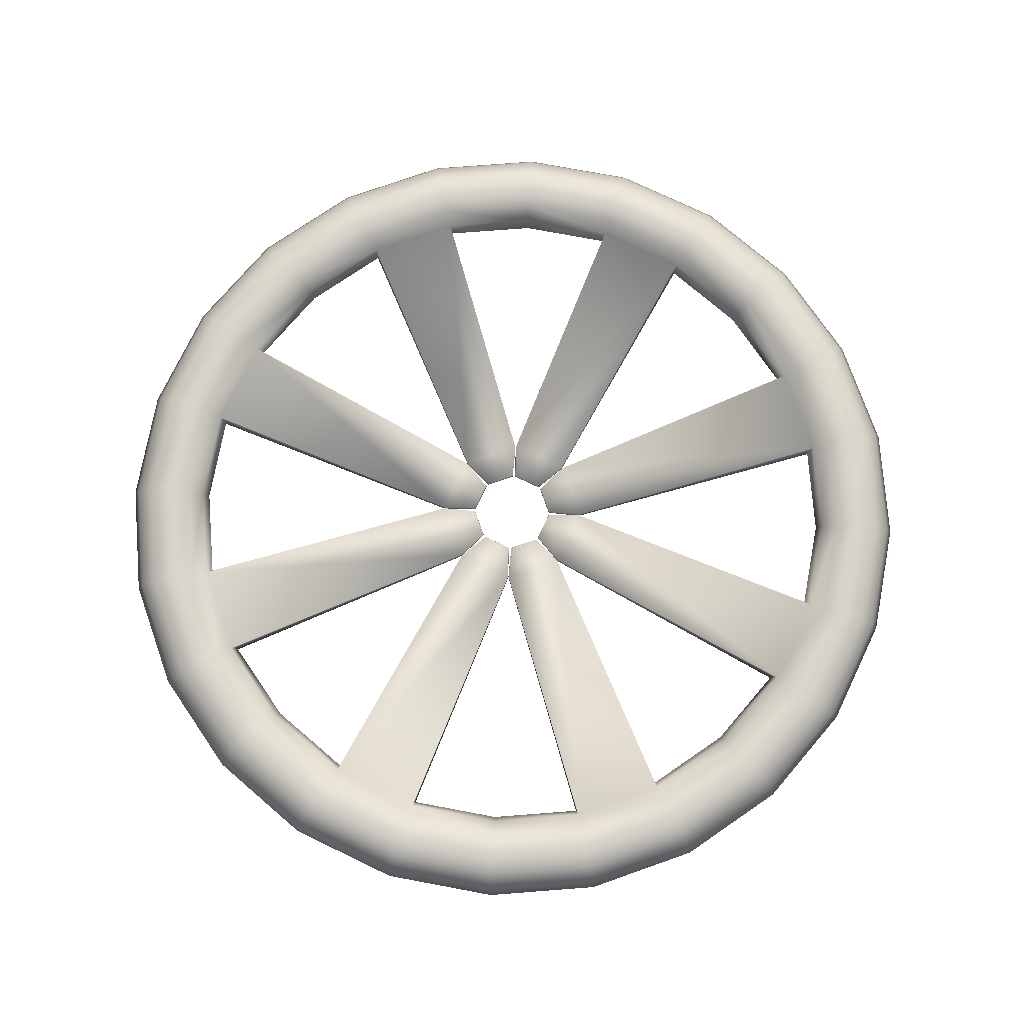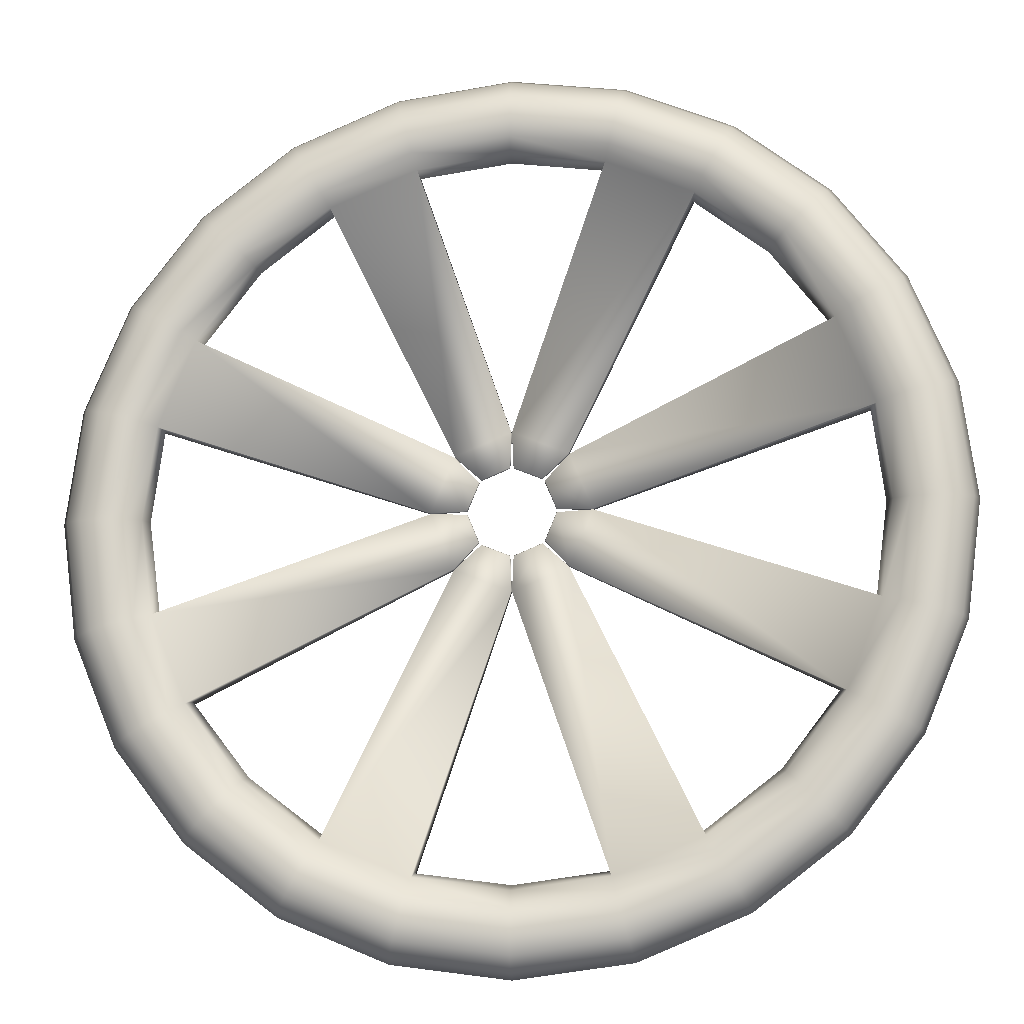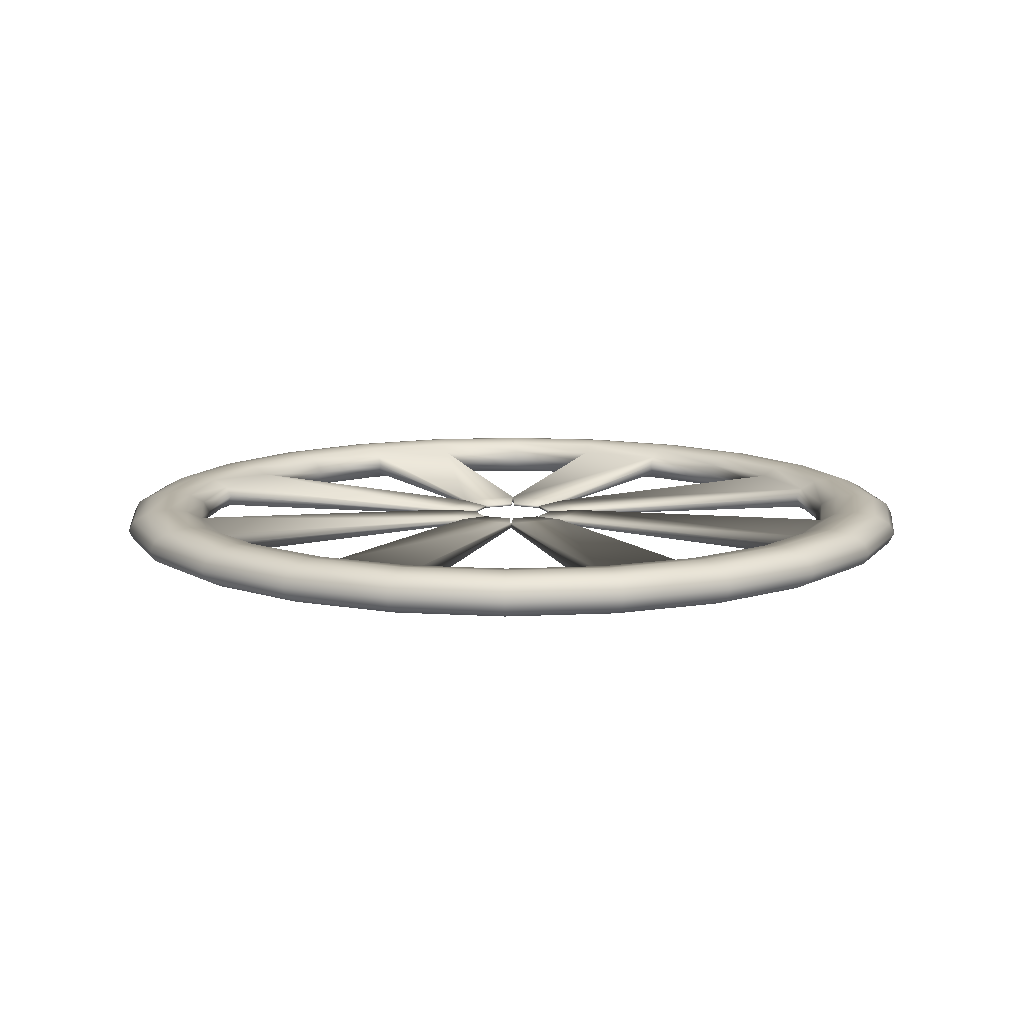
<metadata>
{"format":"obj","ext":"obj","renderer":"f3d","projection":"perspective","resolution":1024,"background":"white","views":[{"elev":75.9,"azim":-41.9,"up":"+Y"},{"elev":-13.5,"azim":-172.8,"up":"+Z"},{"elev":11.4,"azim":0.9,"up":"+Y"}]}
</metadata>
<code>
v  -0.2889 0 -25.95
v  -0.2889 0.6404 -25.61
v  6.335 0.6404 -24.74
v  6.424 0 -25.07
v  -0.2889 1.109 -24.68
v  6.094 1.109 -23.84
v  -0.2889 1.281 -23.41
v  5.764 1.281 -22.61
v  -0.2889 1.109 -22.13
v  5.434 1.109 -21.38
v  -0.2889 0.6404 -21.2
v  5.193 0.6404 -20.48
v  -0.2889 0 -20.86
v  5.104 0 -20.15
v  -0.2889 -0.6404 -21.2
v  5.193 -0.6404 -20.48
v  -0.2889 -1.109 -22.13
v  5.434 -1.109 -21.38
v  -0.2889 -1.281 -23.41
v  5.764 -1.281 -22.61
v  -0.2889 -1.109 -24.68
v  6.094 -1.109 -23.84
v  -0.2889 -0.6404 -25.61
v  6.335 -0.6404 -24.74
v  12.51 0.6404 -22.18
v  12.68 0 -22.48
v  12.04 1.109 -21.38
v  11.4 1.281 -20.27
v  10.77 1.109 -19.17
v  10.3 0.6404 -18.36
v  -0.1876 0.0813 -2.576
v  -0.1972 0 -2.539
v  1.428 0 -1.866
v  1.448 0.0813 -1.899
v  -0.1876 -0.0813 -2.576
v  1.448 -0.0813 -1.899
v  10.77 -1.109 -19.17
v  10.3 -0.6404 -18.36
v  11.4 -1.281 -20.27
v  12.04 -1.109 -21.38
v  12.51 -0.6404 -22.18
v  17.81 0.6404 -18.12
v  18.05 0 -18.36
v  17.15 1.109 -17.46
v  16.25 1.281 -16.56
v  15.35 1.109 -15.65
v  14.69 0.6404 -15
v  10.13 0 -18.07
v  14.45 0 -14.75
v  14.69 -0.6404 -15
v  15.35 -1.109 -15.65
v  16.25 -1.281 -16.56
v  17.15 -1.109 -17.46
v  17.81 -0.6404 -18.12
v  21.88 0.6404 -12.82
v  22.17 0 -12.99
v  21.07 1.109 -12.35
v  19.96 1.281 -11.71
v  18.86 1.109 -11.08
v  18.05 0.6404 -10.61
v  17.76 0 -10.44
v  18.05 -0.6404 -10.61
v  18.86 -1.109 -11.08
v  19.96 -1.281 -11.71
v  21.07 -1.109 -12.35
v  21.88 -0.6404 -12.82
v  24.43 0.6404 -6.643
v  24.76 0 -6.732
v  23.53 1.109 -6.402
v  22.3 1.281 -6.072
v  21.07 1.109 -5.742
v  20.17 0.6404 -5.501
v  1.591 0.0813 -1.756
v  1.558 0 -1.736
v  2.231 0 -0.1108
v  2.268 0.0813 -0.1204
v  1.591 -0.0813 -1.756
v  2.268 -0.0813 -0.1204
v  21.07 -1.109 -5.742
v  20.17 -0.6404 -5.501
v  22.3 -1.281 -6.072
v  23.53 -1.109 -6.402
v  24.43 -0.6404 -6.643
v  25.3 0.6404 -0.0191
v  25.65 0 -0.0191
v  24.37 1.109 -0.0191
v  23.1 1.281 -0.0191
v  21.82 1.109 -0.0191
v  20.89 0.6404 -0.0191
v  19.84 0 -5.412
v  20.55 0 -0.0191
v  20.89 -0.6404 -0.0191
v  21.82 -1.109 -0.0191
v  23.1 -1.281 -0.0191
v  24.37 -1.109 -0.0191
v  25.3 -0.6404 -0.0191
v  24.43 0.6404 6.605
v  24.76 0 6.693
v  23.53 1.109 6.364
v  22.3 1.281 6.034
v  21.07 1.109 5.704
v  20.17 0.6404 5.463
v  19.84 0 5.374
v  20.17 -0.6404 5.463
v  21.07 -1.109 5.704
v  22.3 -1.281 6.034
v  23.53 -1.109 6.364
v  24.43 -0.6404 6.605
v  21.88 0.6404 12.78
v  22.17 0 12.95
v  21.07 1.109 12.31
v  19.96 1.281 11.67
v  18.86 1.109 11.04
v  18.05 0.6404 10.57
v  2.268 0.0813 0.0822
v  2.231 0 0.0726
v  1.558 0 1.698
v  1.591 0.0813 1.718
v  2.268 -0.0813 0.0822
v  1.591 -0.0813 1.718
v  18.86 -1.109 11.04
v  18.05 -0.6404 10.57
v  19.96 -1.281 11.67
v  21.07 -1.109 12.31
v  21.88 -0.6404 12.78
v  17.81 0.6404 18.08
v  18.05 0 18.32
v  17.15 1.109 17.42
v  16.25 1.281 16.52
v  15.35 1.109 15.62
v  14.69 0.6404 14.96
v  17.76 0 10.4
v  14.45 0 14.72
v  14.69 -0.6404 14.96
v  15.35 -1.109 15.62
v  16.25 -1.281 16.52
v  17.15 -1.109 17.42
v  17.81 -0.6404 18.08
v  12.51 0.6404 22.15
v  12.68 0 22.44
v  12.04 1.109 21.34
v  11.4 1.281 20.23
v  10.77 1.109 19.13
v  10.3 0.6404 18.32
v  10.13 0 18.03
v  10.3 -0.6404 18.32
v  10.77 -1.109 19.13
v  11.4 -1.281 20.23
v  12.04 -1.109 21.34
v  12.51 -0.6404 22.15
v  6.335 0.6404 24.7
v  6.424 0 25.03
v  6.094 1.109 23.8
v  5.764 1.281 22.57
v  5.434 1.109 21.34
v  5.193 0.6404 20.44
v  1.448 0.0813 1.861
v  1.428 0 1.827
v  -0.1972 0 2.501
v  -0.1876 0.0813 2.538
v  1.448 -0.0813 1.861
v  -0.1876 -0.0813 2.538
v  5.434 -1.109 21.34
v  5.193 -0.6404 20.44
v  5.764 -1.281 22.57
v  6.094 -1.109 23.8
v  6.335 -0.6404 24.7
v  -0.2889 0.6404 25.57
v  -0.2889 0 25.92
v  -0.2889 1.109 24.64
v  -0.2889 1.281 23.37
v  -0.2889 1.109 22.09
v  -0.2889 0.6404 21.16
v  5.104 0 20.11
v  -0.2889 0 20.82
v  -0.2889 -0.6404 21.16
v  -0.2889 -1.109 22.09
v  -0.2889 -1.281 23.37
v  -0.2889 -1.109 24.64
v  -0.2889 -0.6404 25.57
v  -6.913 0.6404 24.7
v  -7.001 0 25.03
v  -6.672 1.109 23.8
v  -6.342 1.281 22.57
v  -6.012 1.109 21.34
v  -5.771 0.6404 20.44
v  -5.682 0 20.11
v  -5.771 -0.6404 20.44
v  -6.012 -1.109 21.34
v  -6.342 -1.281 22.57
v  -6.672 -1.109 23.8
v  -6.913 -0.6404 24.7
v  -13.09 0.6404 22.15
v  -13.26 0 22.44
v  -12.62 1.109 21.34
v  -11.98 1.281 20.23
v  -11.35 1.109 19.13
v  -10.88 0.6404 18.32
v  -0.3903 0.0813 2.538
v  -0.3807 0 2.501
v  -2.006 0 1.827
v  -2.026 0.0813 1.861
v  -0.3903 -0.0813 2.538
v  -2.026 -0.0813 1.861
v  -11.35 -1.109 19.13
v  -10.88 -0.6404 18.32
v  -11.98 -1.281 20.23
v  -12.62 -1.109 21.34
v  -13.09 -0.6404 22.15
v  -18.39 0.6404 18.08
v  -18.63 0 18.32
v  -17.73 1.109 17.42
v  -16.83 1.281 16.52
v  -15.92 1.109 15.62
v  -15.27 0.6404 14.96
v  -10.71 0 18.03
v  -15.02 0 14.72
v  -15.27 -0.6404 14.96
v  -15.92 -1.109 15.62
v  -16.83 -1.281 16.52
v  -17.73 -1.109 17.42
v  -18.39 -0.6404 18.08
v  -22.45 0.6404 12.78
v  -22.75 0 12.95
v  -21.65 1.109 12.31
v  -20.54 1.281 11.67
v  -19.44 1.109 11.04
v  -18.63 0.6404 10.57
v  -18.34 0 10.4
v  -18.63 -0.6404 10.57
v  -19.44 -1.109 11.04
v  -20.54 -1.281 11.67
v  -21.65 -1.109 12.31
v  -22.45 -0.6404 12.78
v  -25.01 0.6404 6.605
v  -25.34 0 6.693
v  -24.11 1.109 6.364
v  -22.88 1.281 6.034
v  -21.65 1.109 5.704
v  -20.75 0.6404 5.463
v  -2.169 0.0813 1.718
v  -2.135 0 1.698
v  -2.808 0 0.0727
v  -2.846 0.0813 0.0822
v  -2.169 -0.0813 1.718
v  -2.846 -0.0813 0.0822
v  -21.65 -1.109 5.704
v  -20.75 -0.6404 5.463
v  -22.88 -1.281 6.034
v  -24.11 -1.109 6.364
v  -25.01 -0.6404 6.605
v  -25.88 0.6404 -0.0191
v  -26.22 0 -0.0191
v  -24.95 1.109 -0.0191
v  -23.68 1.281 -0.0191
v  -22.4 1.109 -0.0191
v  -21.47 0.6404 -0.0191
v  -20.42 0 5.374
v  -21.13 0 -0.0191
v  -21.47 -0.6404 -0.0191
v  -22.4 -1.109 -0.0191
v  -23.68 -1.281 -0.0191
v  -24.95 -1.109 -0.0191
v  -25.88 -0.6404 -0.0191
v  -25.01 0.6404 -6.643
v  -25.34 0 -6.732
v  -24.11 1.109 -6.402
v  -22.88 1.281 -6.072
v  -21.65 1.109 -5.742
v  -20.75 0.6404 -5.501
v  -20.42 0 -5.412
v  -20.75 -0.6404 -5.501
v  -21.65 -1.109 -5.742
v  -22.88 -1.281 -6.072
v  -24.11 -1.109 -6.402
v  -25.01 -0.6404 -6.643
v  -22.45 0.6404 -12.82
v  -22.75 0 -12.99
v  -21.65 1.109 -12.35
v  -20.54 1.281 -11.71
v  -19.44 1.109 -11.08
v  -18.63 0.6404 -10.61
v  -2.846 0.0813 -0.1204
v  -2.808 0 -0.1108
v  -2.135 0 -1.736
v  -2.169 0.0813 -1.756
v  -2.846 -0.0813 -0.1204
v  -2.169 -0.0813 -1.756
v  -19.44 -1.109 -11.08
v  -18.63 -0.6404 -10.61
v  -20.54 -1.281 -11.71
v  -21.65 -1.109 -12.35
v  -22.45 -0.6404 -12.82
v  -18.39 0.6404 -18.12
v  -18.63 0 -18.36
v  -17.73 1.109 -17.46
v  -16.83 1.281 -16.56
v  -15.92 1.109 -15.65
v  -15.27 0.6404 -15
v  -18.34 0 -10.44
v  -15.02 0 -14.75
v  -15.27 -0.6404 -15
v  -15.92 -1.109 -15.65
v  -16.83 -1.281 -16.56
v  -17.73 -1.109 -17.46
v  -18.39 -0.6404 -18.12
v  -13.09 0.6404 -22.18
v  -13.26 0 -22.48
v  -12.62 1.109 -21.38
v  -11.98 1.281 -20.27
v  -11.35 1.109 -19.17
v  -10.88 0.6404 -18.36
v  -10.71 0 -18.07
v  -10.88 -0.6404 -18.36
v  -11.35 -1.109 -19.17
v  -11.98 -1.281 -20.27
v  -12.62 -1.109 -21.38
v  -13.09 -0.6404 -22.18
v  -6.913 0.6404 -24.74
v  -7.001 0 -25.07
v  -6.672 1.109 -23.84
v  -6.342 1.281 -22.61
v  -6.012 1.109 -21.38
v  -5.771 0.6404 -20.48
v  -2.026 0.0813 -1.899
v  -2.006 0 -1.866
v  -0.3807 0 -2.539
v  -0.3903 0.0813 -2.576
v  -2.026 -0.0813 -1.899
v  -0.3903 -0.0813 -2.576
v  -6.012 -1.109 -21.38
v  -5.771 -0.6404 -20.48
v  -6.342 -1.281 -22.61
v  -6.672 -1.109 -23.84
v  -6.913 -0.6404 -24.74
v  -5.682 0 -20.15
v  -0.2864 0 -4.547
v  -0.2676 0.16 -4.621
v  -0.2676 -0.16 -4.621
v  2.95 -0.16 -3.288
v  2.911 0 -3.222
v  2.95 0.16 -3.288
v  2.914 0 -3.219
v  2.98 0.16 -3.258
v  2.98 -0.16 -3.258
v  4.313 -0.16 -0.0405
v  4.239 0 -0.0216
v  4.313 0.16 -0.0405
v  4.239 0 -0.0166
v  4.313 0.16 0.0023
v  4.313 -0.16 0.0023
v  2.98 -0.16 3.22
v  2.914 0 3.181
v  2.98 0.16 3.22
v  2.911 0 3.184
v  2.95 0.16 3.25
v  2.95 -0.16 3.25
v  -0.2676 -0.16 4.583
v  -0.2864 0 4.509
v  -0.2676 0.16 4.583
v  -0.2915 0 4.509
v  -0.3103 0.16 4.583
v  -0.3103 -0.16 4.583
v  -3.528 -0.16 3.25
v  -3.489 0 3.184
v  -3.528 0.16 3.25
v  -3.492 0 3.181
v  -3.558 0.16 3.22
v  -3.558 -0.16 3.22
v  -4.891 -0.16 0.0023
v  -4.817 0 -0.0165
v  -4.891 0.16 0.0023
v  -4.817 0 -0.0216
v  -4.891 0.16 -0.0405
v  -4.891 -0.16 -0.0405
v  -3.558 -0.16 -3.258
v  -3.492 0 -3.219
v  -3.558 0.16 -3.258
v  -3.489 0 -3.222
v  -3.528 0.16 -3.288
v  -3.528 -0.16 -3.288
v  -0.3103 -0.16 -4.621
v  -0.2915 0 -4.547
v  -0.3103 0.16 -4.621
o Torus002
g Torus002
f 1 2 3 4
f 2 5 6 3
f 5 7 8 6
f 7 9 10 8
f 9 11 12 10
f 11 13 14 12
f 13 15 16 14
f 15 17 18 16
f 17 19 20 18
f 19 21 22 20
f 21 23 24 22
f 23 1 4 24
f 4 3 25 26
f 3 6 27 25
f 6 8 28 27
f 8 10 29 28
f 10 12 30 29
f 31 32 33 34
f 32 35 36 33
f 16 18 37 38
f 18 20 39 37
f 20 22 40 39
f 22 24 41 40
f 24 4 26 41
f 26 25 42 43
f 25 27 44 42
f 27 28 45 44
f 28 29 46 45
f 29 30 47 46
f 30 48 49 47
f 48 38 50 49
f 38 37 51 50
f 37 39 52 51
f 39 40 53 52
f 40 41 54 53
f 41 26 43 54
f 43 42 55 56
f 42 44 57 55
f 44 45 58 57
f 45 46 59 58
f 46 47 60 59
f 47 49 61 60
f 49 50 62 61
f 50 51 63 62
f 51 52 64 63
f 52 53 65 64
f 53 54 66 65
f 54 43 56 66
f 56 55 67 68
f 55 57 69 67
f 57 58 70 69
f 58 59 71 70
f 59 60 72 71
f 73 74 75 76
f 74 77 78 75
f 62 63 79 80
f 63 64 81 79
f 64 65 82 81
f 65 66 83 82
f 66 56 68 83
f 68 67 84 85
f 67 69 86 84
f 69 70 87 86
f 70 71 88 87
f 71 72 89 88
f 72 90 91 89
f 90 80 92 91
f 80 79 93 92
f 79 81 94 93
f 81 82 95 94
f 82 83 96 95
f 83 68 85 96
f 85 84 97 98
f 84 86 99 97
f 86 87 100 99
f 87 88 101 100
f 88 89 102 101
f 89 91 103 102
f 91 92 104 103
f 92 93 105 104
f 93 94 106 105
f 94 95 107 106
f 95 96 108 107
f 96 85 98 108
f 98 97 109 110
f 97 99 111 109
f 99 100 112 111
f 100 101 113 112
f 101 102 114 113
f 115 116 117 118
f 116 119 120 117
f 104 105 121 122
f 105 106 123 121
f 106 107 124 123
f 107 108 125 124
f 108 98 110 125
f 110 109 126 127
f 109 111 128 126
f 111 112 129 128
f 112 113 130 129
f 113 114 131 130
f 114 132 133 131
f 132 122 134 133
f 122 121 135 134
f 121 123 136 135
f 123 124 137 136
f 124 125 138 137
f 125 110 127 138
f 127 126 139 140
f 126 128 141 139
f 128 129 142 141
f 129 130 143 142
f 130 131 144 143
f 131 133 145 144
f 133 134 146 145
f 134 135 147 146
f 135 136 148 147
f 136 137 149 148
f 137 138 150 149
f 138 127 140 150
f 140 139 151 152
f 139 141 153 151
f 141 142 154 153
f 142 143 155 154
f 143 144 156 155
f 157 158 159 160
f 158 161 162 159
f 146 147 163 164
f 147 148 165 163
f 148 149 166 165
f 149 150 167 166
f 150 140 152 167
f 152 151 168 169
f 151 153 170 168
f 153 154 171 170
f 154 155 172 171
f 155 156 173 172
f 156 174 175 173
f 174 164 176 175
f 164 163 177 176
f 163 165 178 177
f 165 166 179 178
f 166 167 180 179
f 167 152 169 180
f 169 168 181 182
f 168 170 183 181
f 170 171 184 183
f 171 172 185 184
f 172 173 186 185
f 173 175 187 186
f 175 176 188 187
f 176 177 189 188
f 177 178 190 189
f 178 179 191 190
f 179 180 192 191
f 180 169 182 192
f 182 181 193 194
f 181 183 195 193
f 183 184 196 195
f 184 185 197 196
f 185 186 198 197
f 199 200 201 202
f 200 203 204 201
f 188 189 205 206
f 189 190 207 205
f 190 191 208 207
f 191 192 209 208
f 192 182 194 209
f 194 193 210 211
f 193 195 212 210
f 195 196 213 212
f 196 197 214 213
f 197 198 215 214
f 198 216 217 215
f 216 206 218 217
f 206 205 219 218
f 205 207 220 219
f 207 208 221 220
f 208 209 222 221
f 209 194 211 222
f 211 210 223 224
f 210 212 225 223
f 212 213 226 225
f 213 214 227 226
f 214 215 228 227
f 215 217 229 228
f 217 218 230 229
f 218 219 231 230
f 219 220 232 231
f 220 221 233 232
f 221 222 234 233
f 222 211 224 234
f 224 223 235 236
f 223 225 237 235
f 225 226 238 237
f 226 227 239 238
f 227 228 240 239
f 241 242 243 244
f 242 245 246 243
f 230 231 247 248
f 231 232 249 247
f 232 233 250 249
f 233 234 251 250
f 234 224 236 251
f 236 235 252 253
f 235 237 254 252
f 237 238 255 254
f 238 239 256 255
f 239 240 257 256
f 240 258 259 257
f 258 248 260 259
f 248 247 261 260
f 247 249 262 261
f 249 250 263 262
f 250 251 264 263
f 251 236 253 264
f 253 252 265 266
f 252 254 267 265
f 254 255 268 267
f 255 256 269 268
f 256 257 270 269
f 257 259 271 270
f 259 260 272 271
f 260 261 273 272
f 261 262 274 273
f 262 263 275 274
f 263 264 276 275
f 264 253 266 276
f 266 265 277 278
f 265 267 279 277
f 267 268 280 279
f 268 269 281 280
f 269 270 282 281
f 283 284 285 286
f 284 287 288 285
f 272 273 289 290
f 273 274 291 289
f 274 275 292 291
f 275 276 293 292
f 276 266 278 293
f 278 277 294 295
f 277 279 296 294
f 279 280 297 296
f 280 281 298 297
f 281 282 299 298
f 282 300 301 299
f 300 290 302 301
f 290 289 303 302
f 289 291 304 303
f 291 292 305 304
f 292 293 306 305
f 293 278 295 306
f 295 294 307 308
f 294 296 309 307
f 296 297 310 309
f 297 298 311 310
f 298 299 312 311
f 299 301 313 312
f 301 302 314 313
f 302 303 315 314
f 303 304 316 315
f 304 305 317 316
f 305 306 318 317
f 306 295 308 318
f 308 307 319 320
f 307 309 321 319
f 309 310 322 321
f 310 311 323 322
f 311 312 324 323
f 325 326 327 328
f 326 329 330 327
f 314 315 331 332
f 315 316 333 331
f 316 317 334 333
f 317 318 335 334
f 318 308 320 335
f 320 319 2 1
f 319 321 5 2
f 321 322 7 5
f 322 323 9 7
f 323 324 11 9
f 324 336 13 11
f 336 332 15 13
f 332 331 17 15
f 331 333 19 17
f 333 334 21 19
f 334 335 23 21
f 335 320 1 23
f 12 14 337 338
f 14 16 339 337
f 16 38 340 339
f 38 48 341 340
f 48 30 342 341
f 30 12 338 342
f 60 61 343 344
f 61 62 345 343
f 62 80 346 345
f 80 90 347 346
f 90 72 348 347
f 72 60 344 348
f 102 103 349 350
f 103 104 351 349
f 104 122 352 351
f 122 132 353 352
f 132 114 354 353
f 114 102 350 354
f 144 145 355 356
f 145 146 357 355
f 146 164 358 357
f 164 174 359 358
f 174 156 360 359
f 156 144 356 360
f 186 187 361 362
f 187 188 363 361
f 188 206 364 363
f 206 216 365 364
f 216 198 366 365
f 198 186 362 366
f 228 229 367 368
f 229 230 369 367
f 230 248 370 369
f 248 258 371 370
f 258 240 372 371
f 240 228 368 372
f 270 271 373 374
f 271 272 375 373
f 272 290 376 375
f 290 300 377 376
f 300 282 378 377
f 282 270 374 378
f 312 313 379 380
f 313 314 381 379
f 314 332 382 381
f 332 336 383 382
f 336 324 384 383
f 324 312 380 384
f 338 337 32 31
f 337 339 35 32
f 339 340 36 35
f 340 341 33 36
f 341 342 34 33
f 342 338 31 34
f 344 343 74 73
f 343 345 77 74
f 345 346 78 77
f 346 347 75 78
f 347 348 76 75
f 348 344 73 76
f 350 349 116 115
f 349 351 119 116
f 351 352 120 119
f 352 353 117 120
f 353 354 118 117
f 354 350 115 118
f 356 355 158 157
f 355 357 161 158
f 357 358 162 161
f 358 359 159 162
f 359 360 160 159
f 360 356 157 160
f 362 361 200 199
f 361 363 203 200
f 363 364 204 203
f 364 365 201 204
f 365 366 202 201
f 366 362 199 202
f 368 367 242 241
f 367 369 245 242
f 369 370 246 245
f 370 371 243 246
f 371 372 244 243
f 372 368 241 244
f 374 373 284 283
f 373 375 287 284
f 375 376 288 287
f 376 377 285 288
f 377 378 286 285
f 378 374 283 286
f 380 379 326 325
f 379 381 329 326
f 381 382 330 329
f 382 383 327 330
f 383 384 328 327
f 384 380 325 328

</code>
